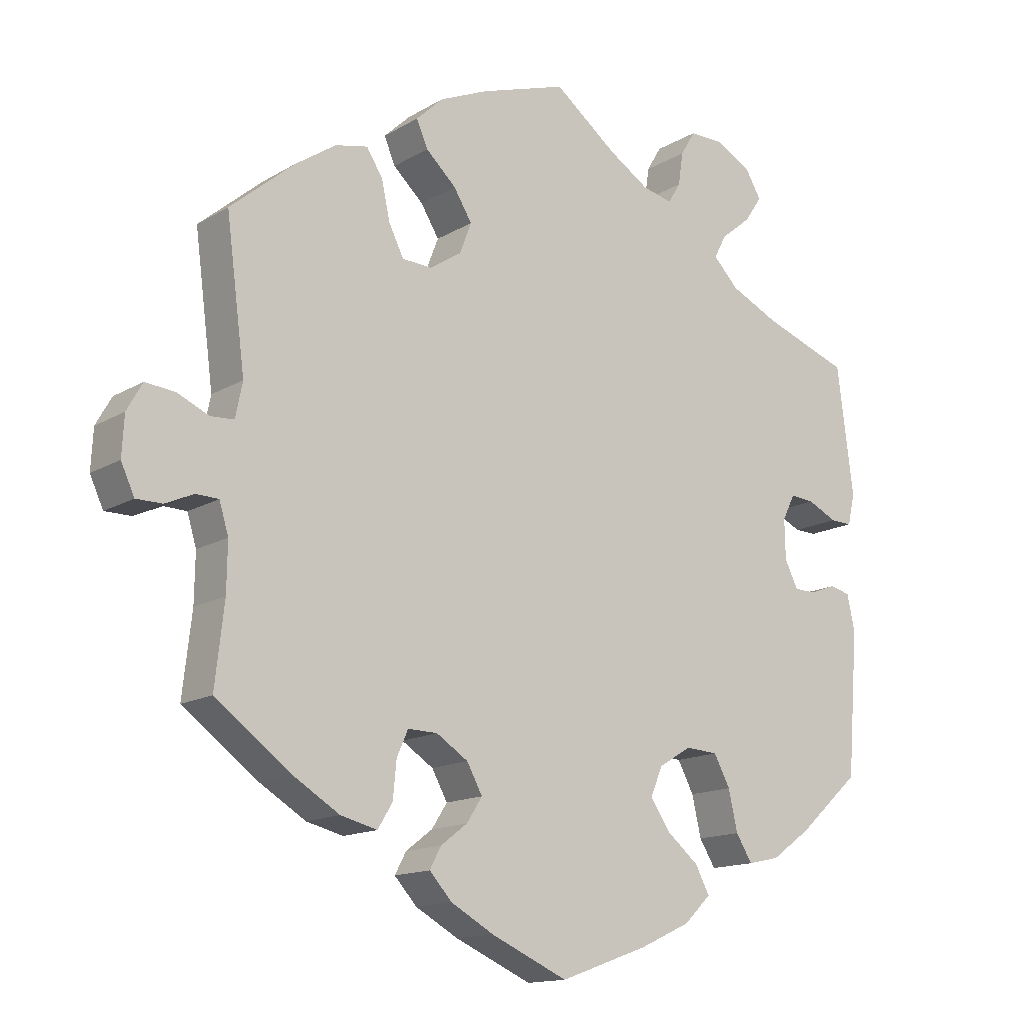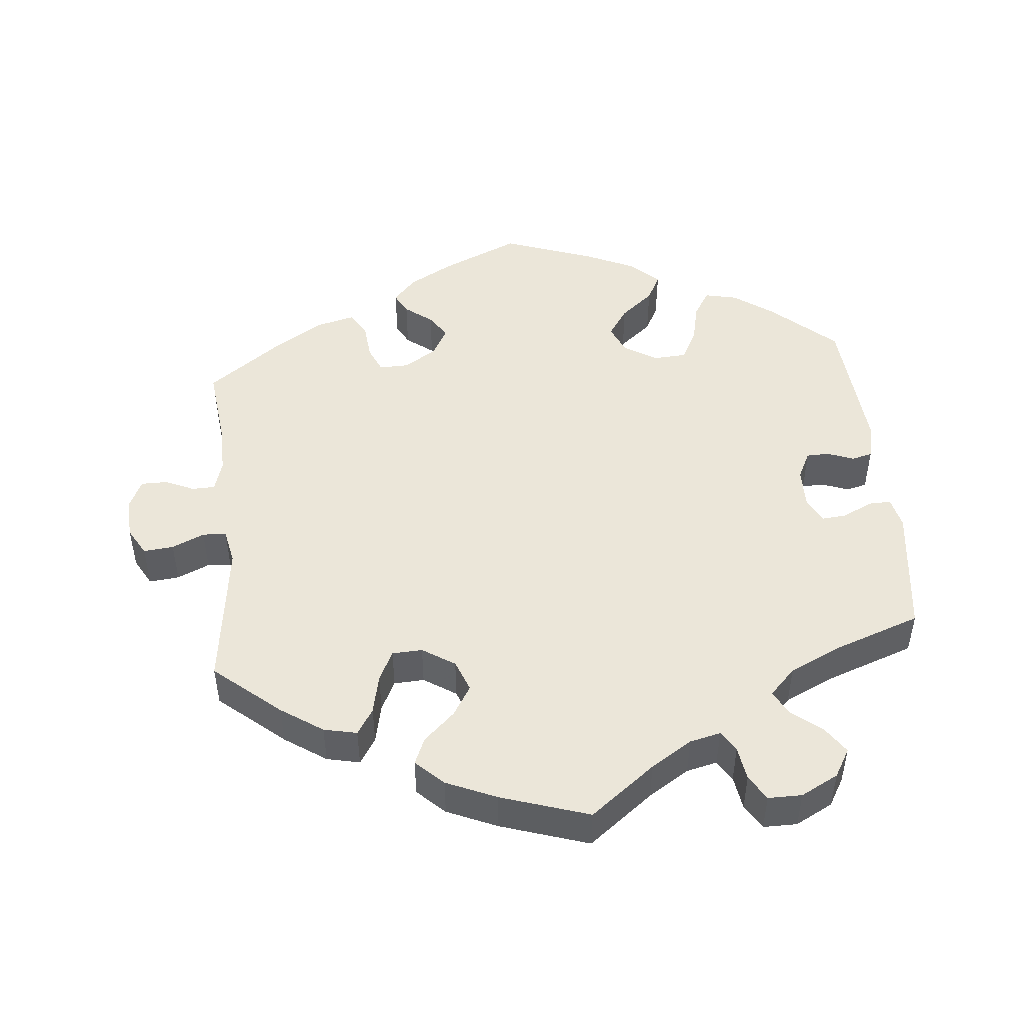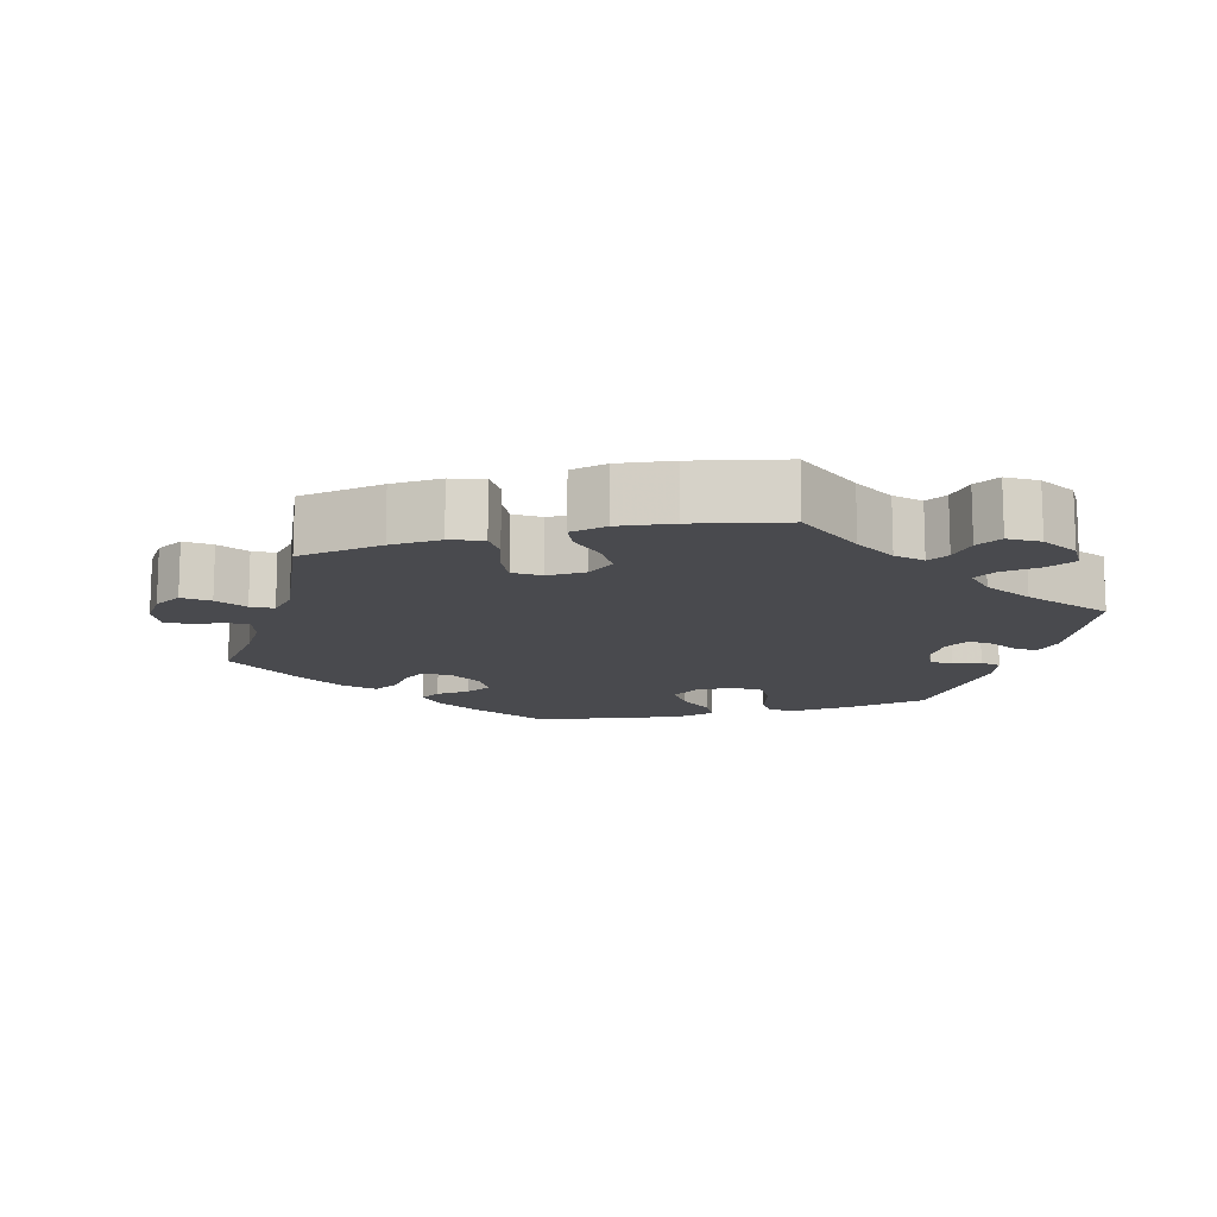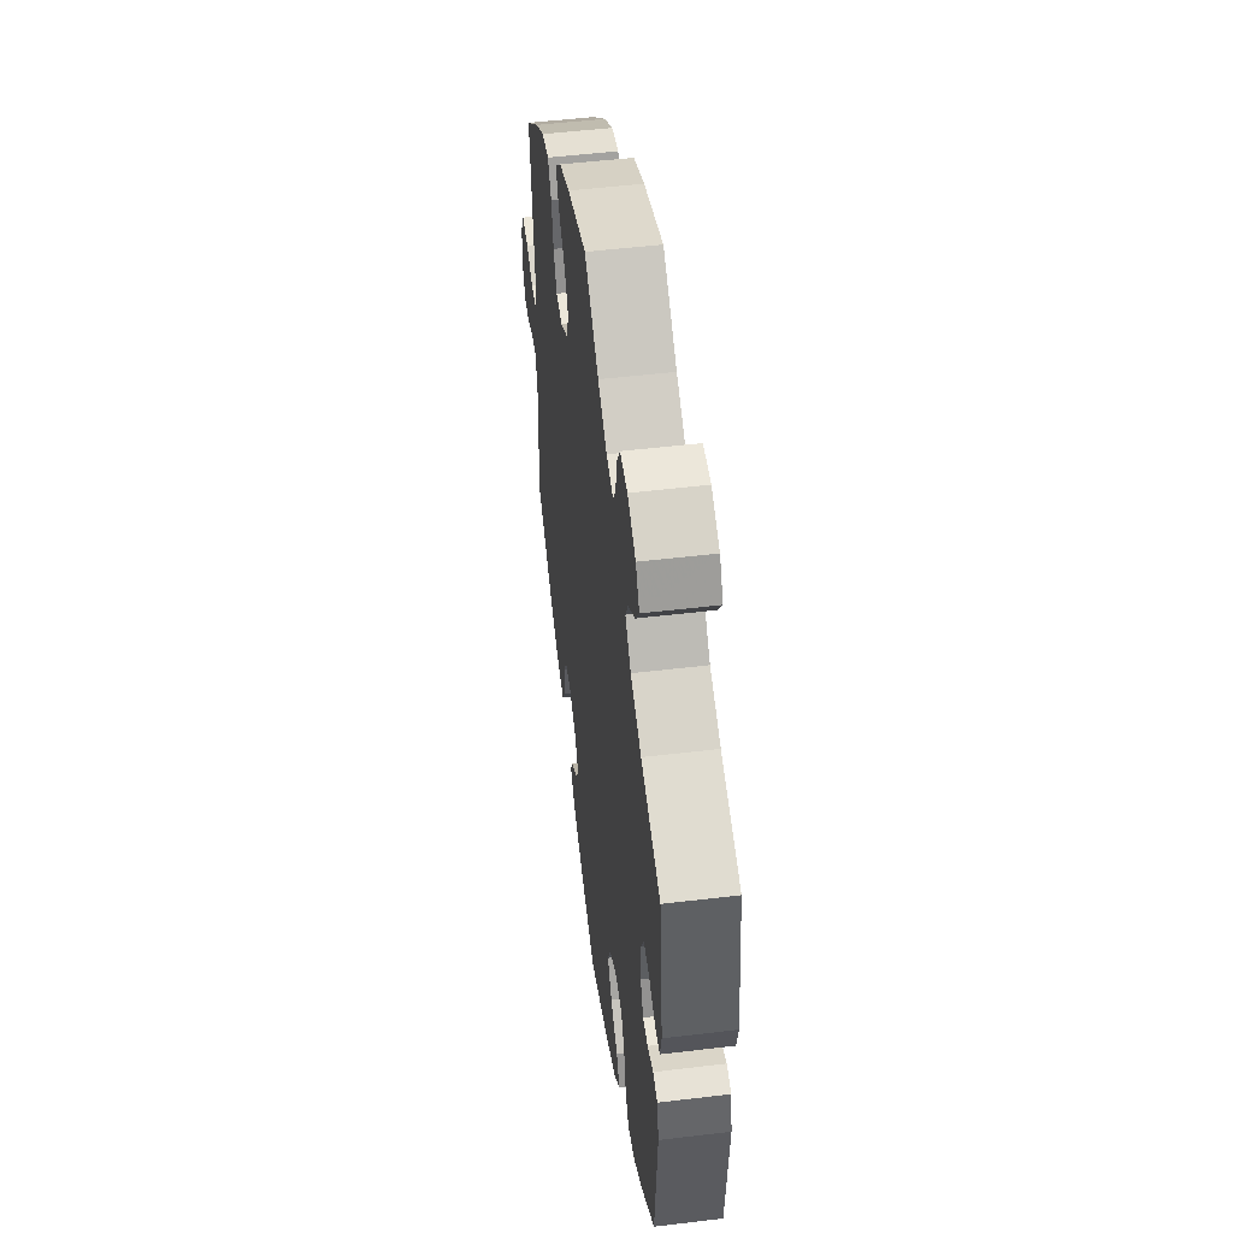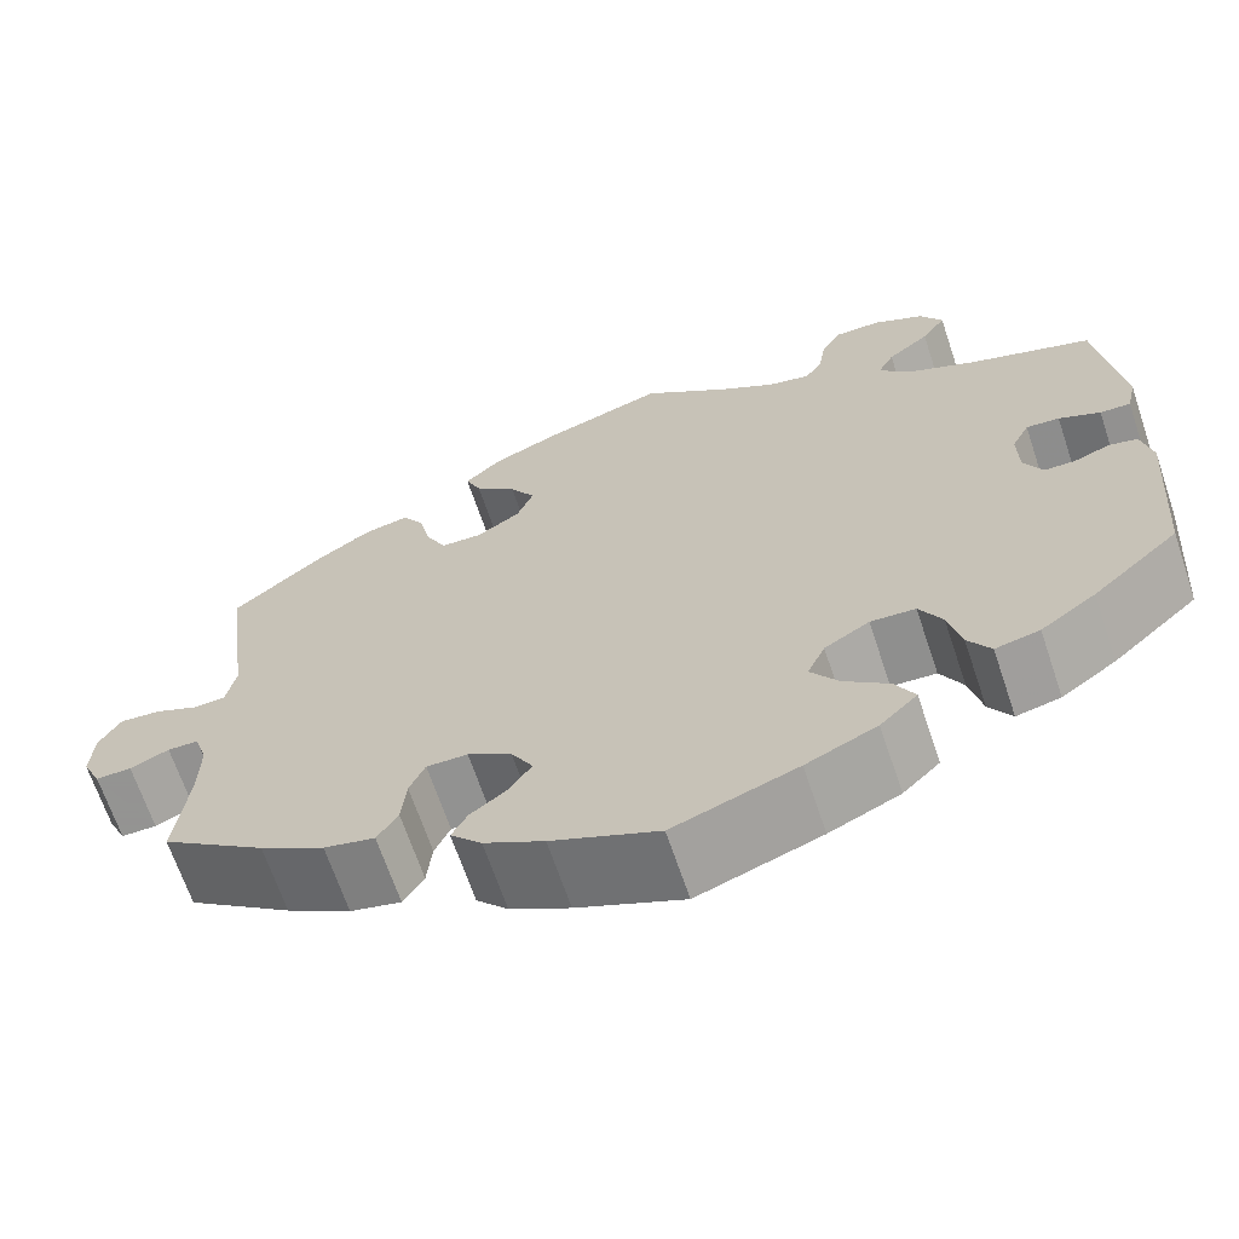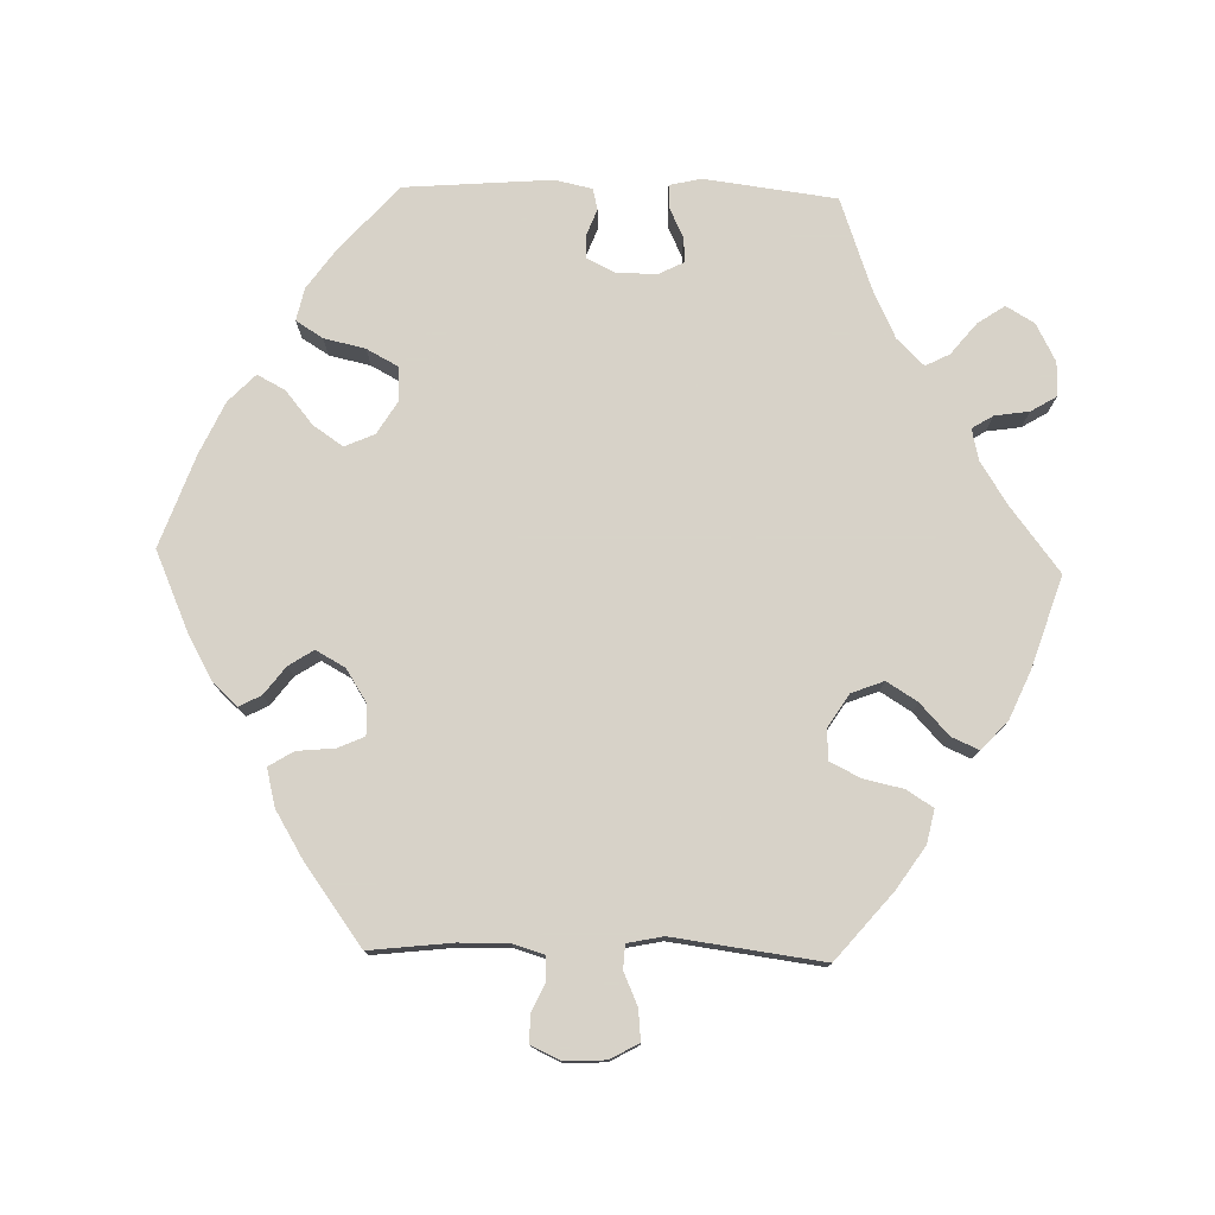
<metadata>
{"format":"obj","ext":"obj","renderer":"f3d","projection":"perspective","resolution":1024,"background":"white","views":[{"elev":-14.4,"azim":-38.1,"up":"+Z"},{"elev":48.2,"azim":-5.5,"up":"+Y"},{"elev":-13.4,"azim":-15.6,"up":"+Y"},{"elev":50.8,"azim":82.5,"up":"+Z"},{"elev":-66.9,"azim":18.6,"up":"+Z"},{"elev":77.3,"azim":-88.4,"up":"+Y"}]}
</metadata>
<code>
v -0.409 0.07 0.366
v -0.351 0.07 0.405
v -0.305 0.07 0.415
v -0.282 0.07 0.379
v -0.27 0.07 0.324
v -0.249 0.07 0.282
v -0.207 0.07 0.28
v -0.162 0.07 0.309
v -0.145 0.07 0.353
v -0.171 0.07 0.395
v -0.214 0.07 0.435
v -0.23 0.07 0.472
v -0.192 0.07 0.508
v -0.123 0.07 0.538
v 0 0.07 0.578
v 0.09 0.07 0.509
v 0.147 0.07 0.473
v 0.19 0.07 0.463
v 0.208 0.07 0.492
v 0.215 0.07 0.539
v 0.236 0.07 0.574
v 0.283 0.07 0.574
v 0.335 0.07 0.547
v 0.358 0.07 0.508
v 0.333 0.07 0.471
v 0.29 0.07 0.436
v 0.273 0.07 0.403
v 0.309 0.07 0.366
v 0.377 0.07 0.334
v 0.501 0.07 0.29
v 0.524 0.07 0.109
v 0.514 0.07 0.065
v 0.483 0.07 0.066
v 0.441 0.07 0.086
v 0.407 0.07 0.089
v 0.389 0.07 0.053
v 0.39 0.07 -0.003
v 0.409 0.07 -0.041
v 0.44 0.07 -0.042
v 0.477 0.07 -0.028
v 0.506 0.07 -0.035
v 0.517 0.07 -0.086
v 0.501 0.07 -0.288
v 0.413 0.07 -0.367
v 0.357 0.07 -0.407
v 0.312 0.07 -0.417
v 0.289 0.07 -0.38
v 0.276 0.07 -0.323
v 0.253 0.07 -0.28
v 0.207 0.07 -0.277
v 0.161 0.07 -0.305
v 0.143 0.07 -0.346
v 0.171 0.07 -0.387
v 0.217 0.07 -0.425
v 0.237 0.07 -0.463
v 0.199 0.07 -0.5
v 0.127 0.07 -0.533
v 0.001 0.07 -0.578
v -0.108 0.07 -0.53
v -0.169 0.07 -0.496
v -0.201 0.07 -0.461
v -0.185 0.07 -0.431
v -0.147 0.07 -0.402
v -0.125 0.07 -0.368
v -0.147 0.07 -0.328
v -0.192 0.07 -0.299
v -0.234 0.07 -0.298
v -0.25 0.07 -0.334
v -0.255 0.07 -0.386
v -0.276 0.07 -0.42
v -0.328 0.07 -0.407
v -0.394 0.07 -0.367
v -0.501 0.07 -0.288
v -0.488 0.07 -0.174
v -0.487 0.07 -0.106
v -0.5 0.07 -0.063
v -0.532 0.07 -0.062
v -0.572 0.07 -0.08
v -0.609 0.07 -0.08
v -0.628 0.07 -0.039
v -0.625 0.07 0.017
v -0.603 0.07 0.056
v -0.561 0.07 0.052
v -0.516 0.07 0.032
v -0.483 0.07 0.034
v -0.473 0.07 0.083
v -0.5 0.07 0.289
v -0.409 0 0.366
v -0.351 0 0.405
v -0.305 0 0.415
v -0.282 0 0.379
v -0.27 0 0.324
v -0.249 0 0.282
v -0.207 0 0.28
v -0.162 0 0.309
v -0.145 0 0.353
v -0.171 0 0.395
v -0.214 0 0.435
v -0.23 0 0.472
v -0.192 0 0.508
v -0.123 0 0.538
v 0 0 0.578
v 0.09 0 0.509
v 0.147 0 0.473
v 0.19 0 0.463
v 0.208 0 0.492
v 0.215 0 0.539
v 0.236 0 0.574
v 0.283 0 0.574
v 0.335 0 0.547
v 0.358 0 0.508
v 0.333 0 0.471
v 0.29 0 0.436
v 0.273 0 0.403
v 0.309 0 0.366
v 0.377 0 0.334
v 0.501 0 0.29
v 0.524 0 0.109
v 0.514 0 0.065
v 0.483 0 0.066
v 0.441 0 0.086
v 0.407 0 0.089
v 0.389 0 0.053
v 0.39 0 -0.003
v 0.409 0 -0.041
v 0.44 0 -0.042
v 0.477 0 -0.028
v 0.506 0 -0.035
v 0.517 0 -0.086
v 0.501 0 -0.288
v 0.413 0 -0.367
v 0.357 0 -0.407
v 0.312 0 -0.417
v 0.289 0 -0.38
v 0.276 0 -0.323
v 0.253 0 -0.28
v 0.207 0 -0.277
v 0.161 0 -0.305
v 0.143 0 -0.346
v 0.171 0 -0.387
v 0.217 0 -0.425
v 0.237 0 -0.463
v 0.199 0 -0.5
v 0.127 0 -0.533
v 0.001 0 -0.578
v -0.108 0 -0.53
v -0.169 0 -0.496
v -0.201 0 -0.461
v -0.185 0 -0.431
v -0.147 0 -0.402
v -0.125 0 -0.368
v -0.147 0 -0.328
v -0.192 0 -0.299
v -0.234 0 -0.298
v -0.25 0 -0.334
v -0.255 0 -0.386
v -0.276 0 -0.42
v -0.328 0 -0.407
v -0.394 0 -0.367
v -0.501 0 -0.288
v -0.488 0 -0.174
v -0.487 0 -0.106
v -0.5 0 -0.063
v -0.532 0 -0.062
v -0.572 0 -0.08
v -0.609 0 -0.08
v -0.628 0 -0.039
v -0.625 0 0.017
v -0.603 0 0.056
v -0.561 0 0.052
v -0.516 0 0.032
v -0.483 0 0.034
v -0.473 0 0.083
v -0.5 0 0.289
f 86 87 1 2
f 85 86 2 3
f 81 82 83 84
f 81 84 85
f 80 81 85
f 77 78 79 80
f 76 77 80 85
f 75 76 85 3
f 71 72 73 74
f 68 69 70 71
f 67 68 71 74
f 66 67 74 75
f 60 61 62 63
f 60 63 64
f 59 60 64
f 58 59 64
f 57 58 64 65
f 53 54 55 56
f 52 53 56 57
f 45 46 47 48
f 45 48 49
f 44 45 49
f 43 44 49
f 42 43 49 50
f 39 40 41 42
f 38 39 42 50
f 31 32 33 34
f 29 30 31 34
f 28 29 34 35
f 27 28 35 36
f 23 24 25 26
f 23 26 27
f 22 23 27
f 19 20 21 22
f 18 19 22 27
f 17 18 27 36
f 13 14 15 16
f 10 11 12 13
f 9 10 13 16
f 8 9 16 17
f 75 3 4 5
f 65 66 75 5
f 52 57 65
f 51 52 65
f 37 38 50 51
f 7 8 17 36
f 6 7 36 37
f 65 5 6
f 6 37 51 65
f 89 88 174 173
f 90 89 173 172
f 171 170 169 168
f 172 171 168
f 172 168 167
f 167 166 165 164
f 172 167 164 163
f 90 172 163 162
f 161 160 159 158
f 158 157 156 155
f 161 158 155 154
f 162 161 154 153
f 150 149 148 147
f 151 150 147
f 151 147 146
f 151 146 145
f 152 151 145 144
f 143 142 141 140
f 144 143 140 139
f 135 134 133 132
f 136 135 132
f 136 132 131
f 136 131 130
f 137 136 130 129
f 129 128 127 126
f 137 129 126 125
f 121 120 119 118
f 121 118 117 116
f 122 121 116 115
f 123 122 115 114
f 113 112 111 110
f 114 113 110
f 114 110 109
f 109 108 107 106
f 114 109 106 105
f 123 114 105 104
f 103 102 101 100
f 100 99 98 97
f 103 100 97 96
f 104 103 96 95
f 92 91 90 162
f 92 162 153 152
f 152 144 139
f 152 139 138
f 138 137 125 124
f 123 104 95 94
f 124 123 94 93
f 93 92 152
f 152 138 124 93
f 1 88 89 2
f 2 89 90 3
f 3 90 91 4
f 4 91 92 5
f 5 92 93 6
f 6 93 94 7
f 7 94 95 8
f 8 95 96 9
f 9 96 97 10
f 10 97 98 11
f 11 98 99 12
f 12 99 100 13
f 13 100 101 14
f 14 101 102 15
f 15 102 103 16
f 16 103 104 17
f 17 104 105 18
f 18 105 106 19
f 19 106 107 20
f 20 107 108 21
f 21 108 109 22
f 22 109 110 23
f 23 110 111 24
f 24 111 112 25
f 25 112 113 26
f 26 113 114 27
f 27 114 115 28
f 28 115 116 29
f 29 116 117 30
f 30 117 118 31
f 31 118 119 32
f 32 119 120 33
f 33 120 121 34
f 34 121 122 35
f 35 122 123 36
f 36 123 124 37
f 37 124 125 38
f 38 125 126 39
f 39 126 127 40
f 40 127 128 41
f 41 128 129 42
f 42 129 130 43
f 43 130 131 44
f 44 131 132 45
f 45 132 133 46
f 46 133 134 47
f 47 134 135 48
f 48 135 136 49
f 49 136 137 50
f 50 137 138 51
f 51 138 139 52
f 52 139 140 53
f 53 140 141 54
f 54 141 142 55
f 55 142 143 56
f 56 143 144 57
f 57 144 145 58
f 58 145 146 59
f 59 146 147 60
f 60 147 148 61
f 61 148 149 62
f 62 149 150 63
f 63 150 151 64
f 64 151 152 65
f 65 152 153 66
f 66 153 154 67
f 67 154 155 68
f 68 155 156 69
f 69 156 157 70
f 70 157 158 71
f 71 158 159 72
f 72 159 160 73
f 73 160 161 74
f 74 161 162 75
f 75 162 163 76
f 76 163 164 77
f 77 164 165 78
f 78 165 166 79
f 79 166 167 80
f 80 167 168 81
f 81 168 169 82
f 82 169 170 83
f 83 170 171 84
f 84 171 172 85
f 85 172 173 86
f 86 173 174 87
f 87 174 88 1

</code>
